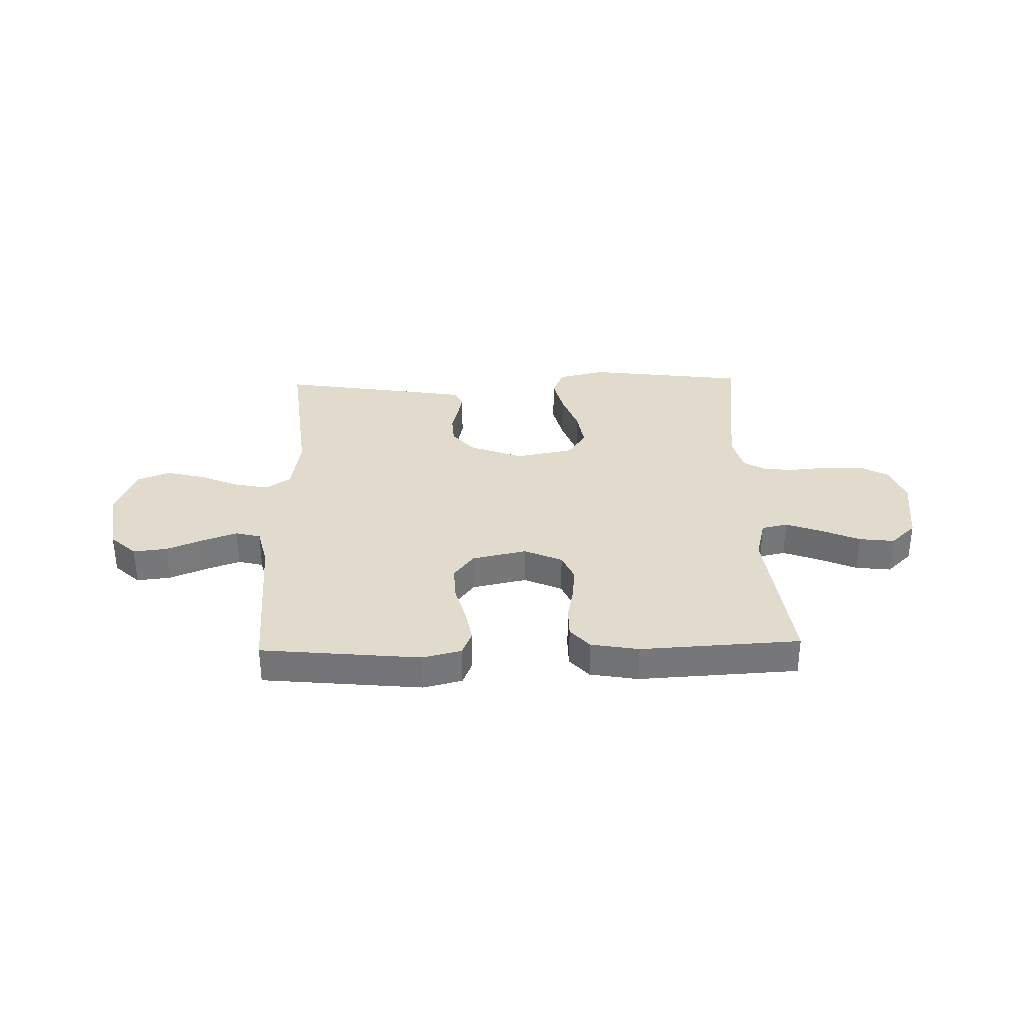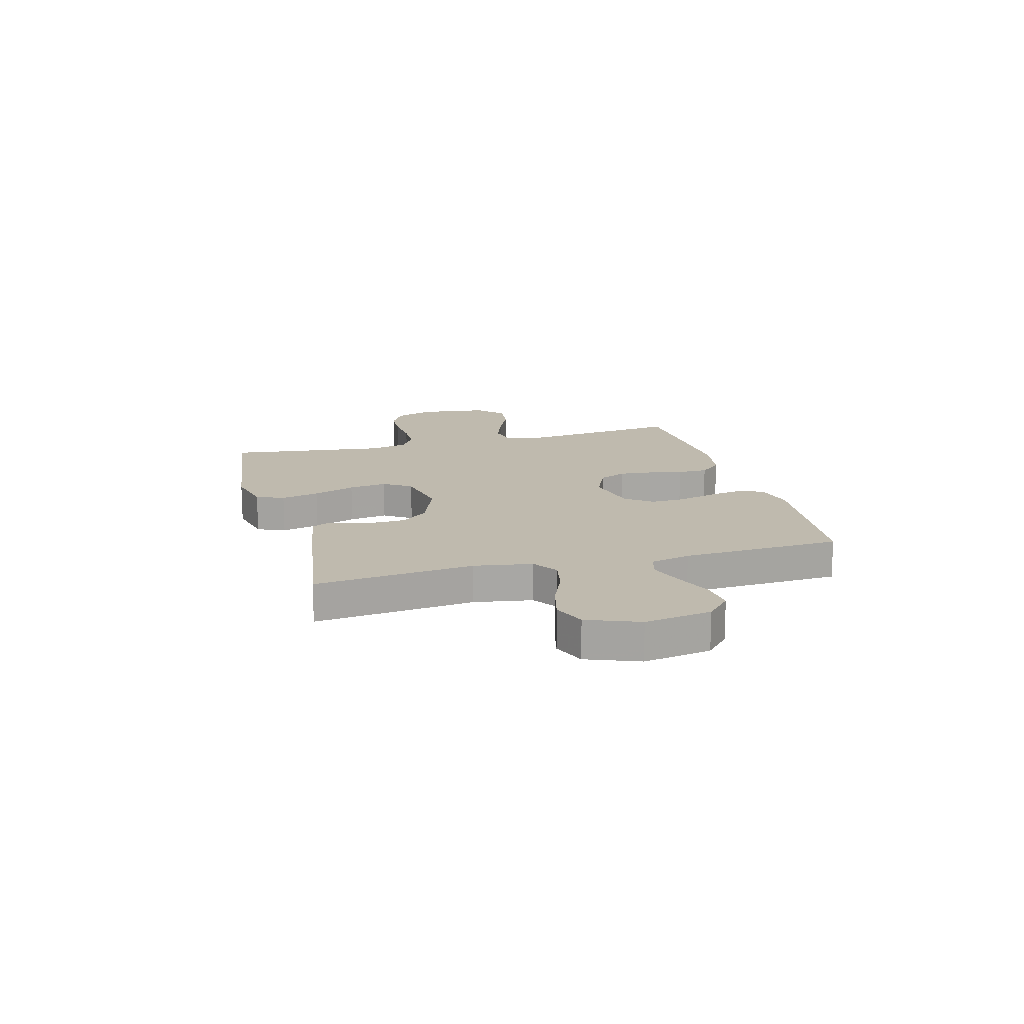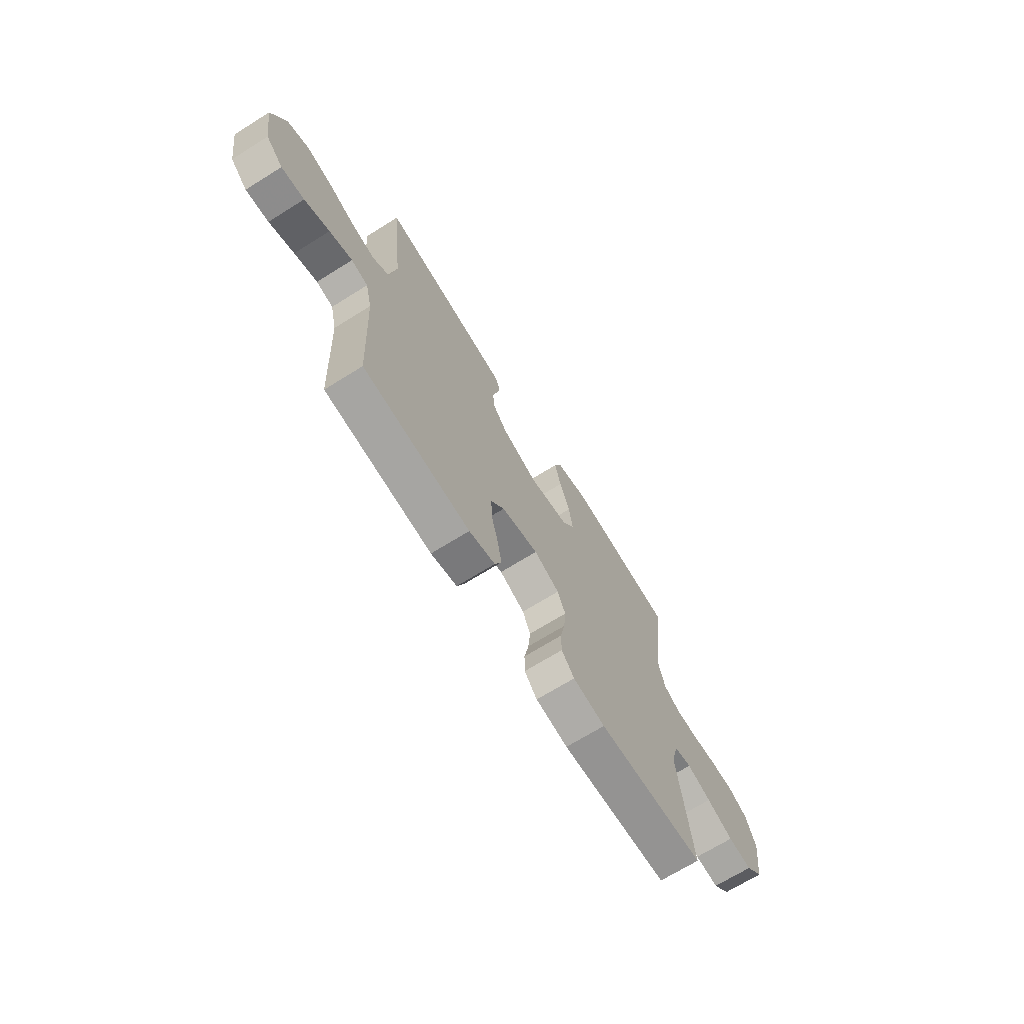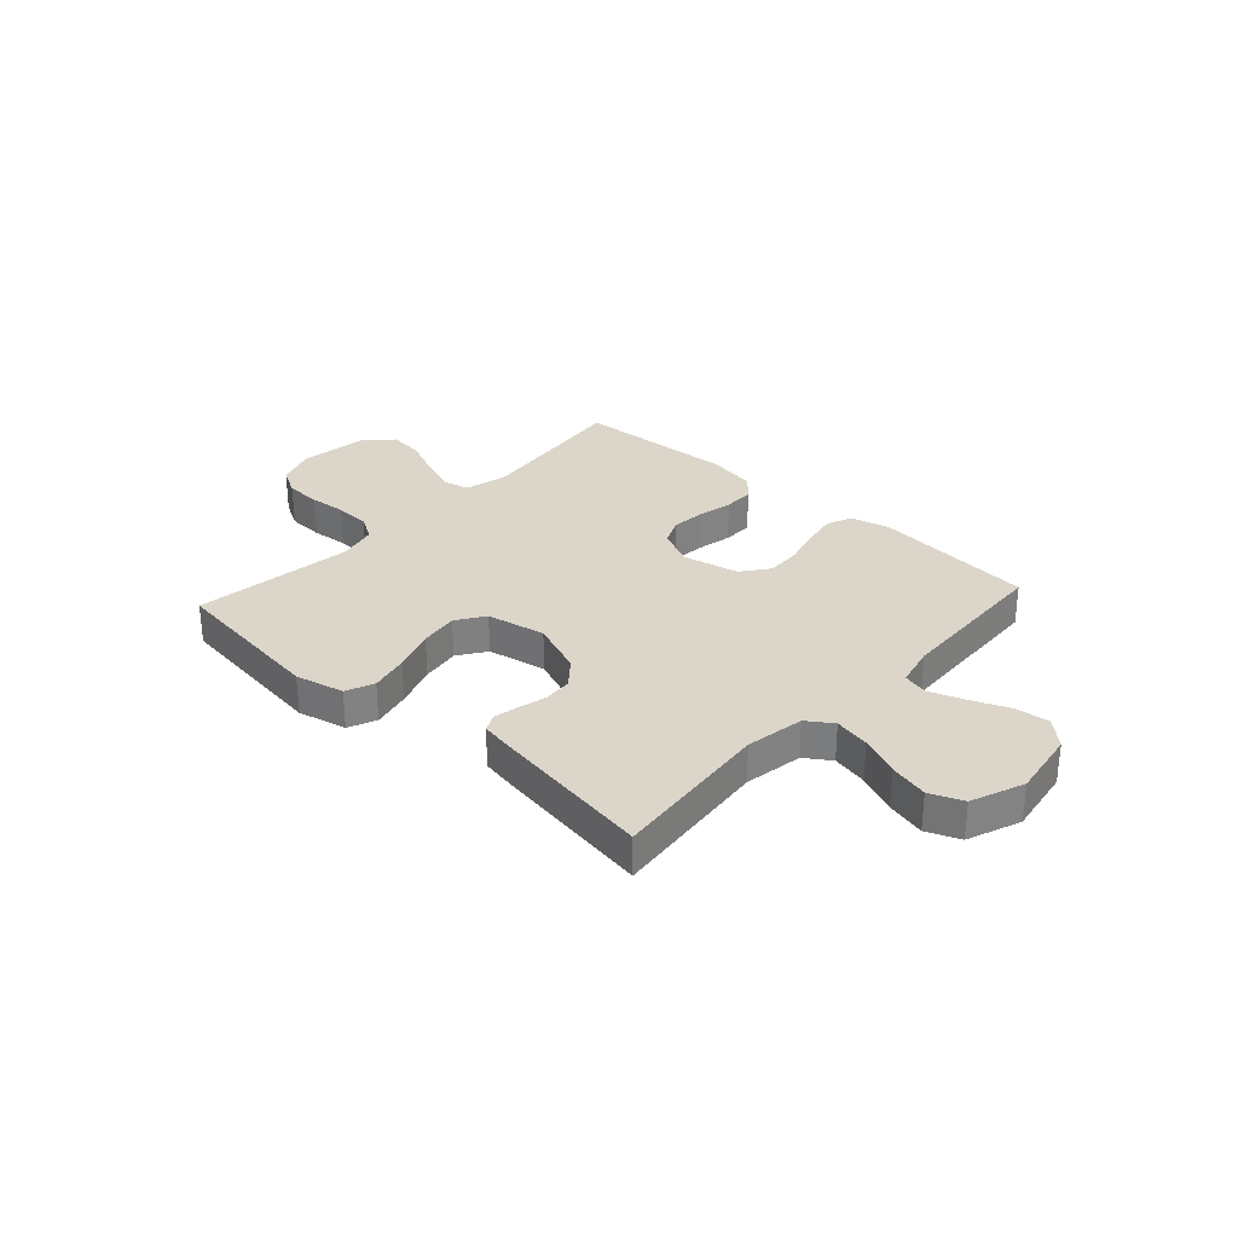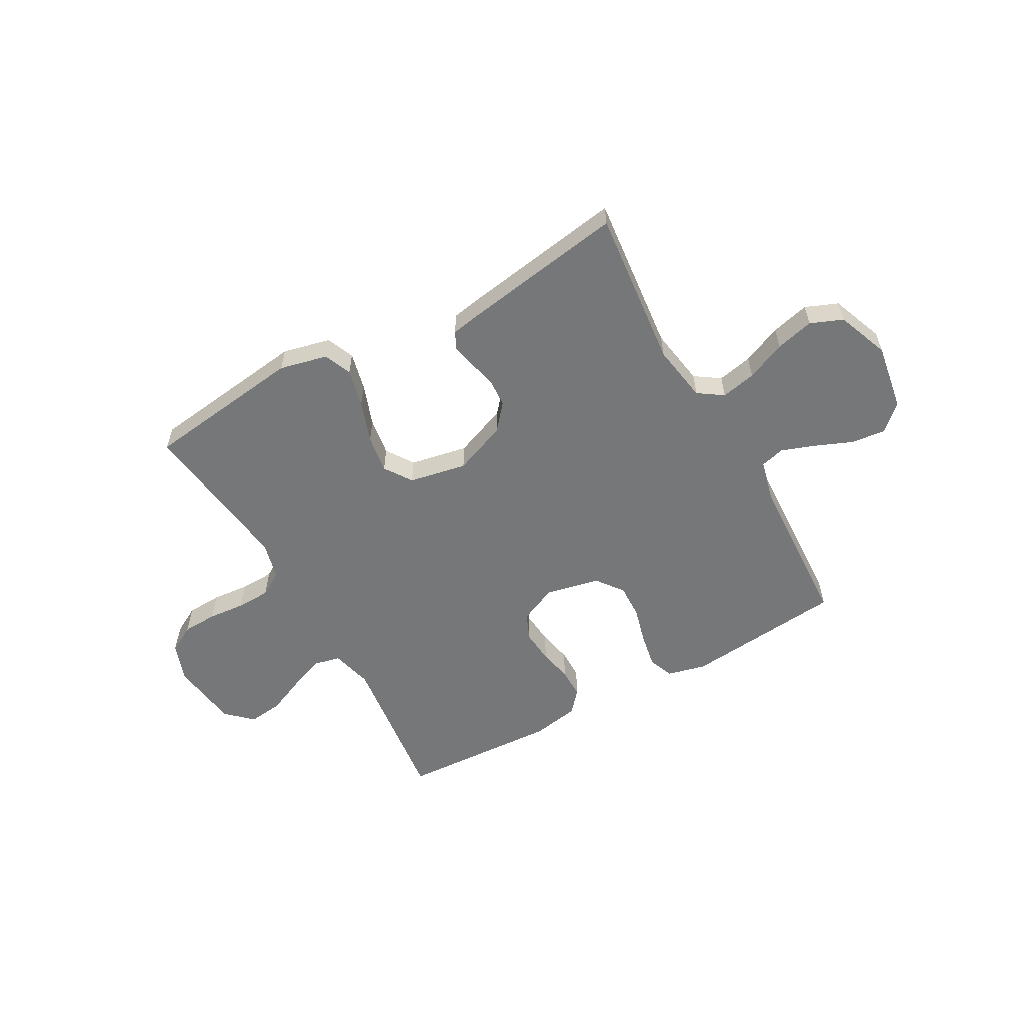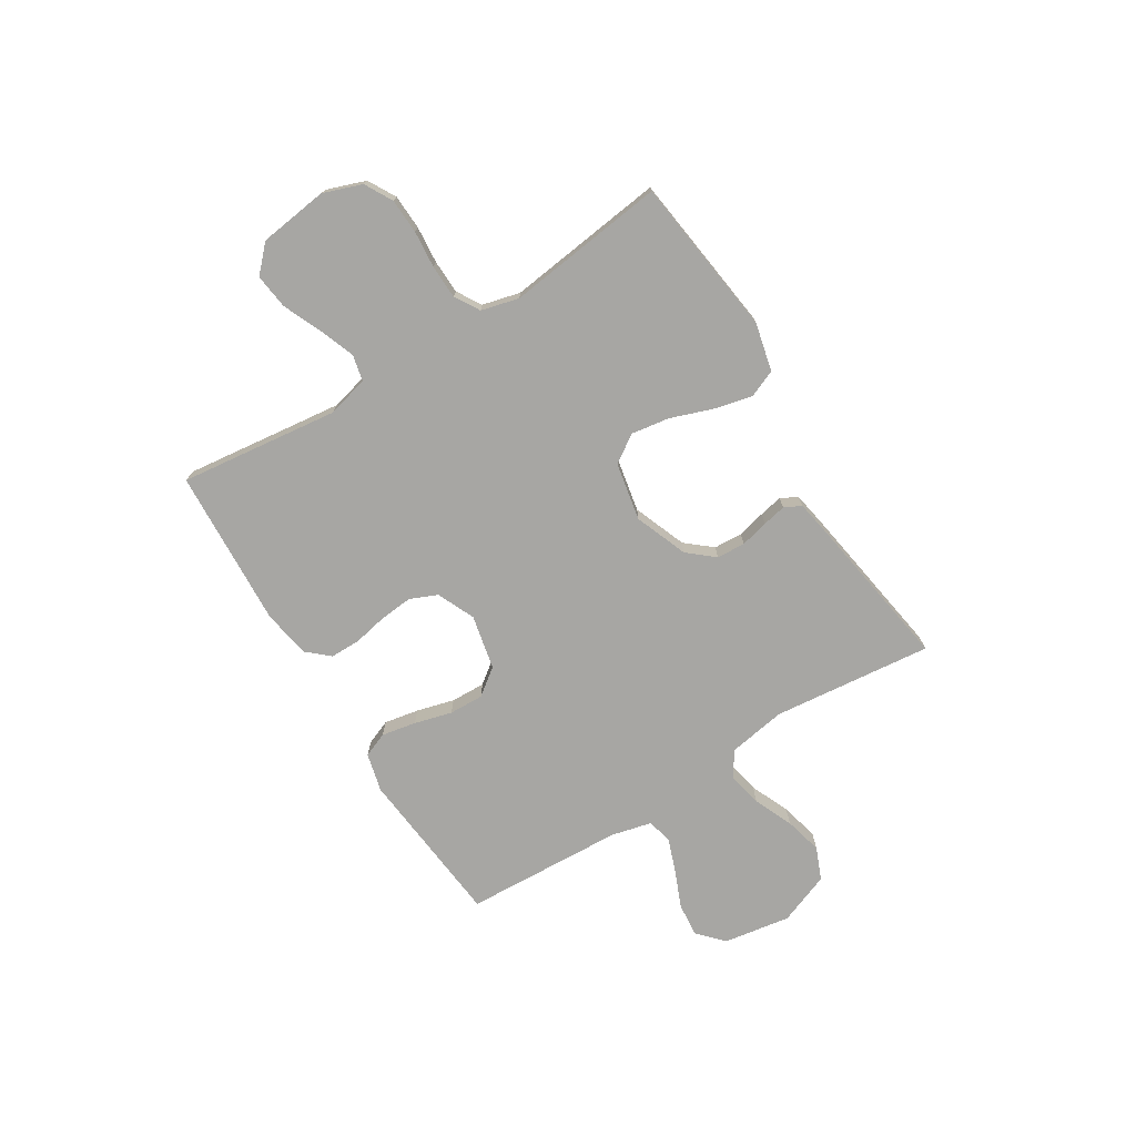
<metadata>
{"format":"obj","ext":"obj","renderer":"f3d","projection":"perspective","resolution":1024,"background":"white","views":[{"elev":33.2,"azim":178.4,"up":"+Y"},{"elev":15.8,"azim":74.8,"up":"+Y"},{"elev":-69.3,"azim":122.0,"up":"+Z"},{"elev":30.1,"azim":42.4,"up":"+Y"},{"elev":-57.1,"azim":29.2,"up":"+Y"},{"elev":-74.1,"azim":-58.3,"up":"+Y"}]}
</metadata>
<code>
v -0.5 0.07 -0.5
v -0.464 0.07 -0.2
v -0.484 0.07 -0.122
v -0.533 0.07 -0.111
v -0.6 0.07 -0.136
v -0.673 0.07 -0.168
v -0.739 0.07 -0.176
v -0.787 0.07 -0.13
v -0.804 0.07 0
v -0.778 0.07 0.073
v -0.726 0.07 0.102
v -0.66 0.07 0.105
v -0.59 0.07 0.099
v -0.526 0.07 0.101
v -0.48 0.07 0.129
v -0.462 0.07 0.2
v -0.5 0.07 0.5
v -0.2 0.07 0.539
v -0.11 0.07 0.518
v -0.088 0.07 0.466
v -0.105 0.07 0.394
v -0.133 0.07 0.315
v -0.144 0.07 0.243
v -0.109 0.07 0.191
v 0 0.07 0.17
v 0.1 0.07 0.209
v 0.141 0.07 0.258
v 0.144 0.07 0.312
v 0.131 0.07 0.365
v 0.122 0.07 0.409
v 0.138 0.07 0.441
v 0.2 0.07 0.452
v 0.5 0.07 0.5
v 0.469 0.07 0.2
v 0.487 0.07 0.091
v 0.534 0.07 0.059
v 0.6 0.07 0.073
v 0.674 0.07 0.105
v 0.746 0.07 0.123
v 0.807 0.07 0.098
v 0.845 0.07 0
v 0.825 0.07 -0.126
v 0.777 0.07 -0.171
v 0.713 0.07 -0.164
v 0.643 0.07 -0.135
v 0.579 0.07 -0.112
v 0.532 0.07 -0.124
v 0.514 0.07 -0.2
v 0.5 0.07 -0.5
v 0.2 0.07 -0.53
v 0.127 0.07 -0.512
v 0.108 0.07 -0.465
v 0.12 0.07 -0.4
v 0.139 0.07 -0.329
v 0.141 0.07 -0.264
v 0.103 0.07 -0.214
v 0 0.07 -0.192
v -0.071 0.07 -0.224
v -0.093 0.07 -0.275
v -0.087 0.07 -0.338
v -0.074 0.07 -0.402
v -0.074 0.07 -0.459
v -0.11 0.07 -0.5
v -0.2 0.07 -0.516
v -0.5 0 -0.5
v -0.464 0 -0.2
v -0.484 0 -0.122
v -0.533 0 -0.111
v -0.6 0 -0.136
v -0.673 0 -0.168
v -0.739 0 -0.176
v -0.787 0 -0.13
v -0.804 0 0
v -0.778 0 0.073
v -0.726 0 0.102
v -0.66 0 0.105
v -0.59 0 0.099
v -0.526 0 0.101
v -0.48 0 0.129
v -0.462 0 0.2
v -0.5 0 0.5
v -0.2 0 0.539
v -0.11 0 0.518
v -0.088 0 0.466
v -0.105 0 0.394
v -0.133 0 0.315
v -0.144 0 0.243
v -0.109 0 0.191
v 0 0 0.17
v 0.1 0 0.209
v 0.141 0 0.258
v 0.144 0 0.312
v 0.131 0 0.365
v 0.122 0 0.409
v 0.138 0 0.441
v 0.2 0 0.452
v 0.5 0 0.5
v 0.469 0 0.2
v 0.487 0 0.091
v 0.534 0 0.059
v 0.6 0 0.073
v 0.674 0 0.105
v 0.746 0 0.123
v 0.807 0 0.098
v 0.845 0 0
v 0.825 0 -0.126
v 0.777 0 -0.171
v 0.713 0 -0.164
v 0.643 0 -0.135
v 0.579 0 -0.112
v 0.532 0 -0.124
v 0.514 0 -0.2
v 0.5 0 -0.5
v 0.2 0 -0.53
v 0.127 0 -0.512
v 0.108 0 -0.465
v 0.12 0 -0.4
v 0.139 0 -0.329
v 0.141 0 -0.264
v 0.103 0 -0.214
v 0 0 -0.192
v -0.071 0 -0.224
v -0.093 0 -0.275
v -0.087 0 -0.338
v -0.074 0 -0.402
v -0.074 0 -0.459
v -0.11 0 -0.5
v -0.2 0 -0.516
f 63 64 1 2
f 60 61 62 63
f 59 60 63 2
f 58 59 2 3
f 57 58 3
f 51 52 53 54
f 49 50 51 54
f 48 49 54 55
f 47 48 55 56
f 42 43 44 45
f 42 45 46
f 41 42 46
f 37 38 39 40
f 36 37 40 41
f 31 32 33 34
f 31 34 35
f 28 29 30 31
f 28 31 35
f 27 28 35 36
f 19 20 21 22
f 19 22 23
f 16 17 18 19
f 15 16 19 23
f 14 15 23 24
f 10 11 12 13
f 10 13 14
f 9 10 14
f 5 6 7 8
f 4 5 8 9
f 57 3 4 9
f 36 41 46 47
f 26 27 36 47
f 25 26 47 56
f 24 25 56 57
f 9 14 24 57
f 66 65 128 127
f 127 126 125 124
f 66 127 124 123
f 67 66 123 122
f 67 122 121
f 118 117 116 115
f 118 115 114 113
f 119 118 113 112
f 120 119 112 111
f 109 108 107 106
f 110 109 106
f 110 106 105
f 104 103 102 101
f 105 104 101 100
f 98 97 96 95
f 99 98 95
f 95 94 93 92
f 99 95 92
f 100 99 92 91
f 86 85 84 83
f 87 86 83
f 83 82 81 80
f 87 83 80 79
f 88 87 79 78
f 77 76 75 74
f 78 77 74
f 78 74 73
f 72 71 70 69
f 73 72 69 68
f 73 68 67 121
f 111 110 105 100
f 111 100 91 90
f 120 111 90 89
f 121 120 89 88
f 121 88 78 73
f 1 65 66 2
f 2 66 67 3
f 3 67 68 4
f 4 68 69 5
f 5 69 70 6
f 6 70 71 7
f 7 71 72 8
f 8 72 73 9
f 9 73 74 10
f 10 74 75 11
f 11 75 76 12
f 12 76 77 13
f 13 77 78 14
f 14 78 79 15
f 15 79 80 16
f 16 80 81 17
f 17 81 82 18
f 18 82 83 19
f 19 83 84 20
f 20 84 85 21
f 21 85 86 22
f 22 86 87 23
f 23 87 88 24
f 24 88 89 25
f 25 89 90 26
f 26 90 91 27
f 27 91 92 28
f 28 92 93 29
f 29 93 94 30
f 30 94 95 31
f 31 95 96 32
f 32 96 97 33
f 33 97 98 34
f 34 98 99 35
f 35 99 100 36
f 36 100 101 37
f 37 101 102 38
f 38 102 103 39
f 39 103 104 40
f 40 104 105 41
f 41 105 106 42
f 42 106 107 43
f 43 107 108 44
f 44 108 109 45
f 45 109 110 46
f 46 110 111 47
f 47 111 112 48
f 48 112 113 49
f 49 113 114 50
f 50 114 115 51
f 51 115 116 52
f 52 116 117 53
f 53 117 118 54
f 54 118 119 55
f 55 119 120 56
f 56 120 121 57
f 57 121 122 58
f 58 122 123 59
f 59 123 124 60
f 60 124 125 61
f 61 125 126 62
f 62 126 127 63
f 63 127 128 64
f 64 128 65 1

</code>
